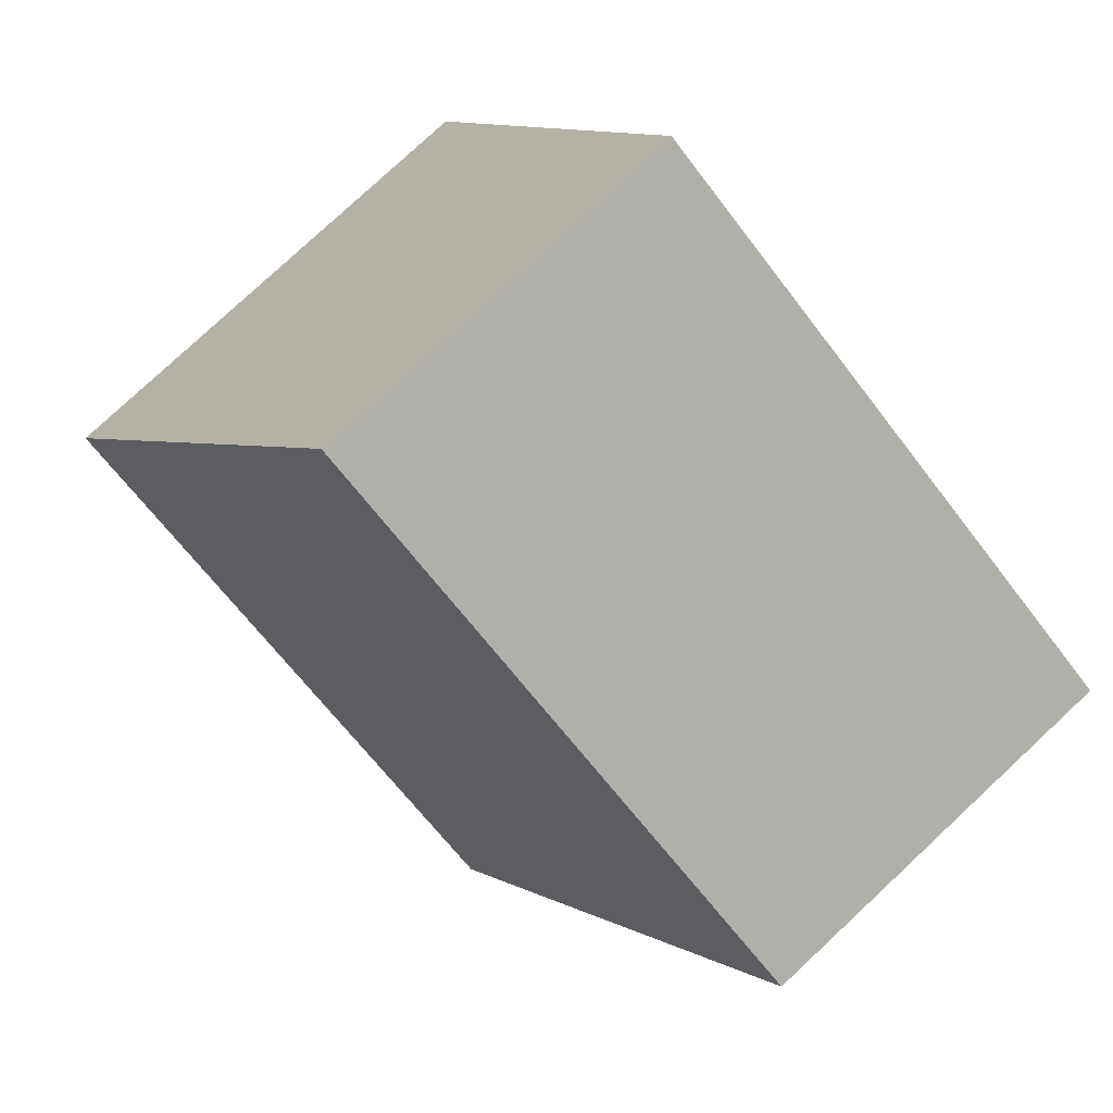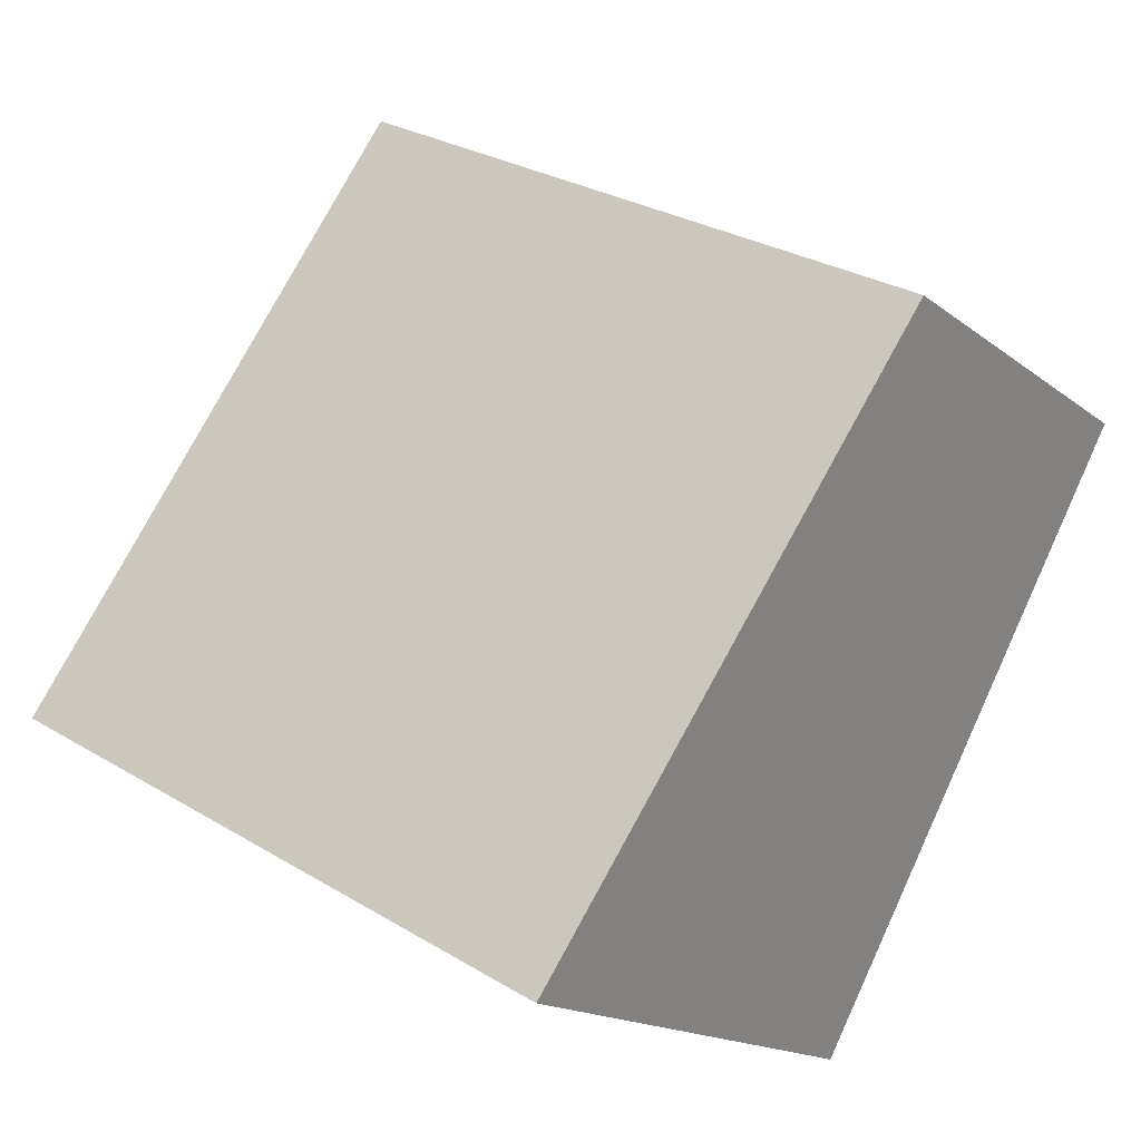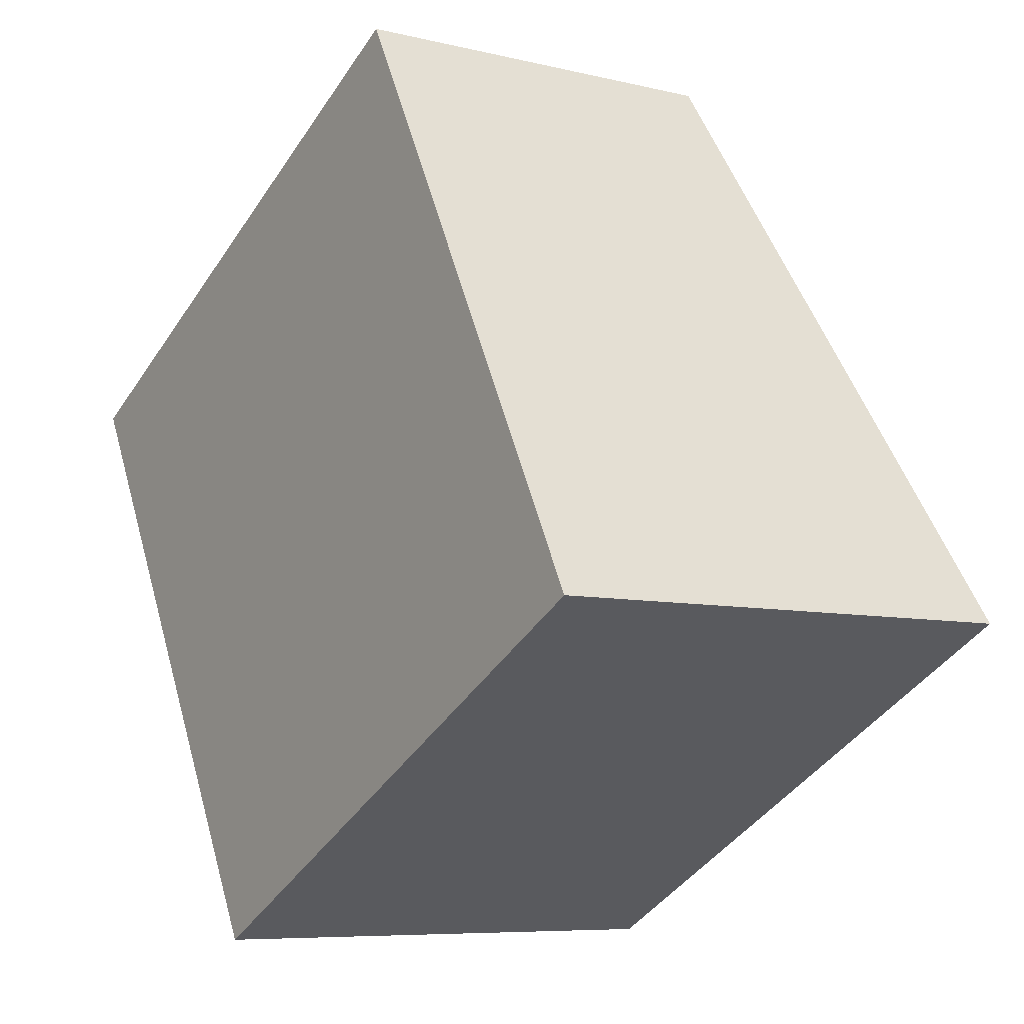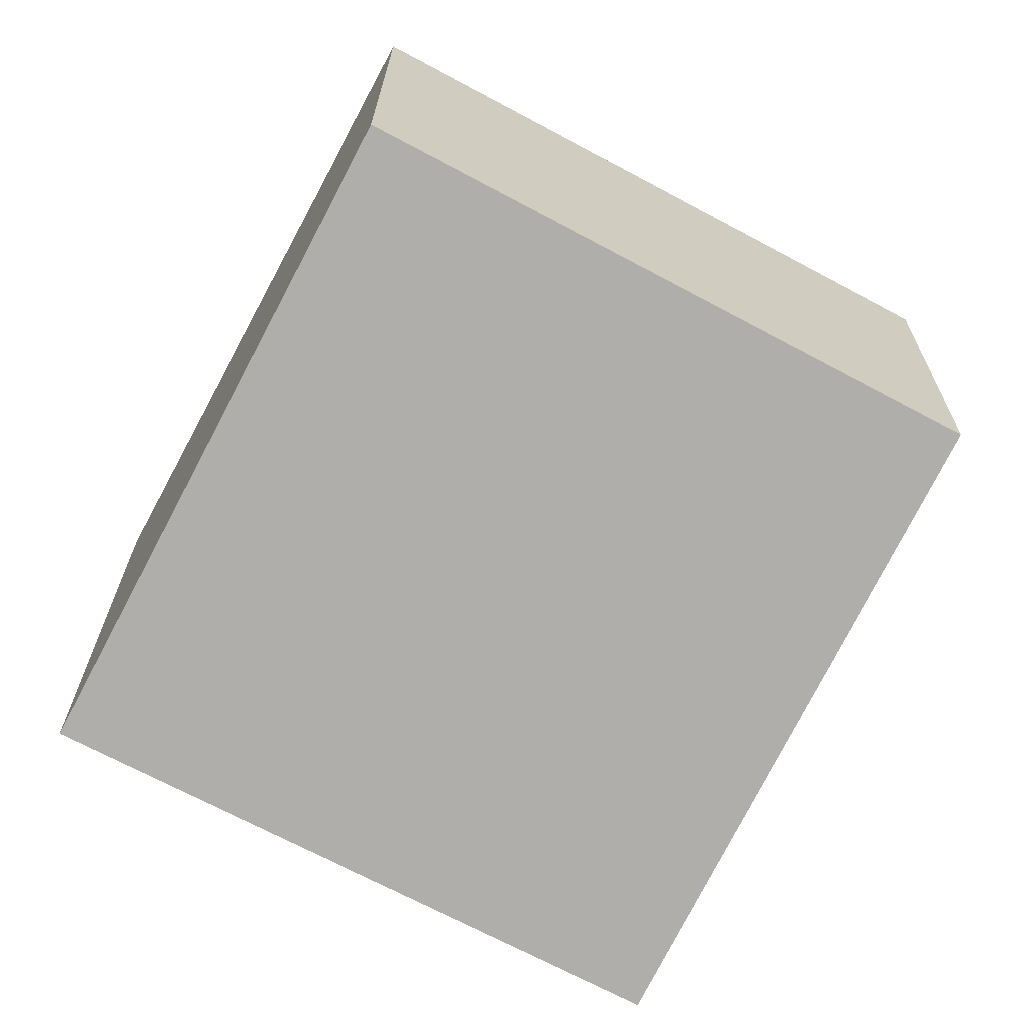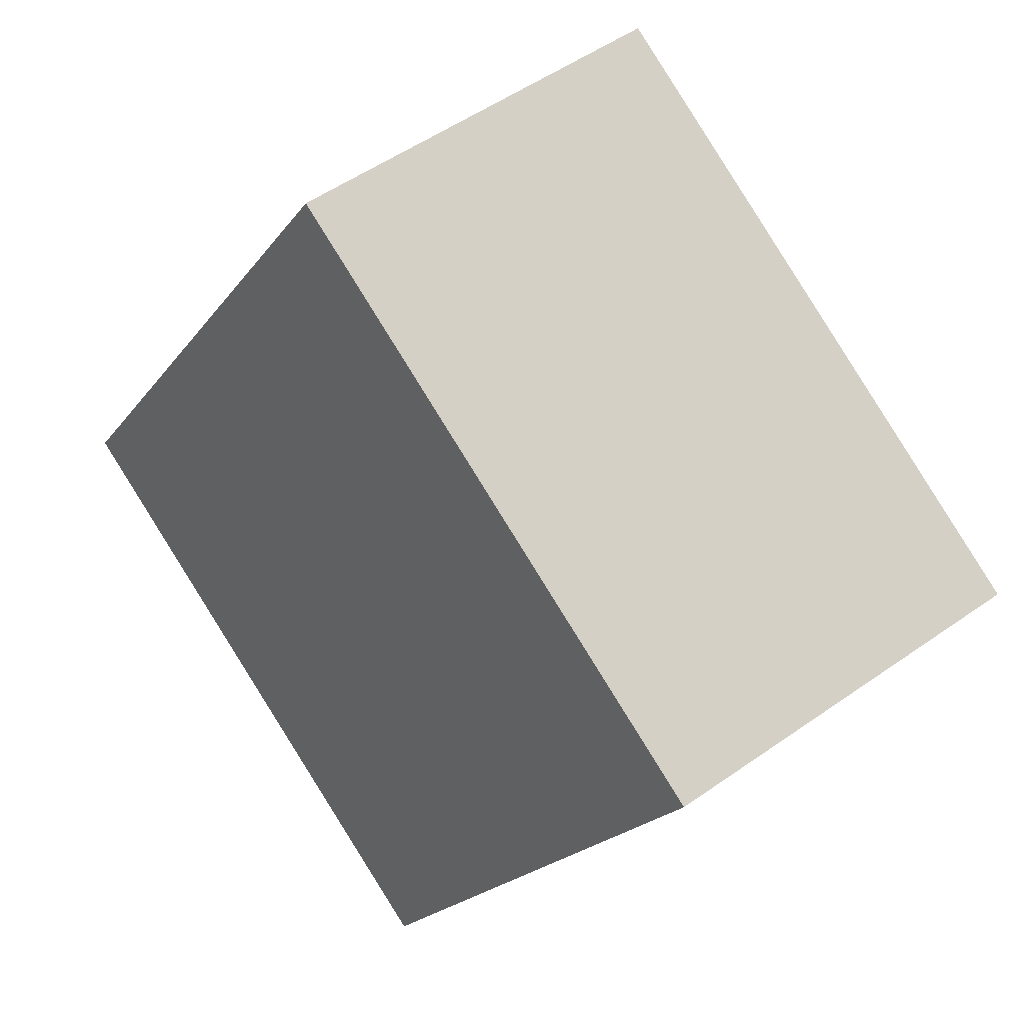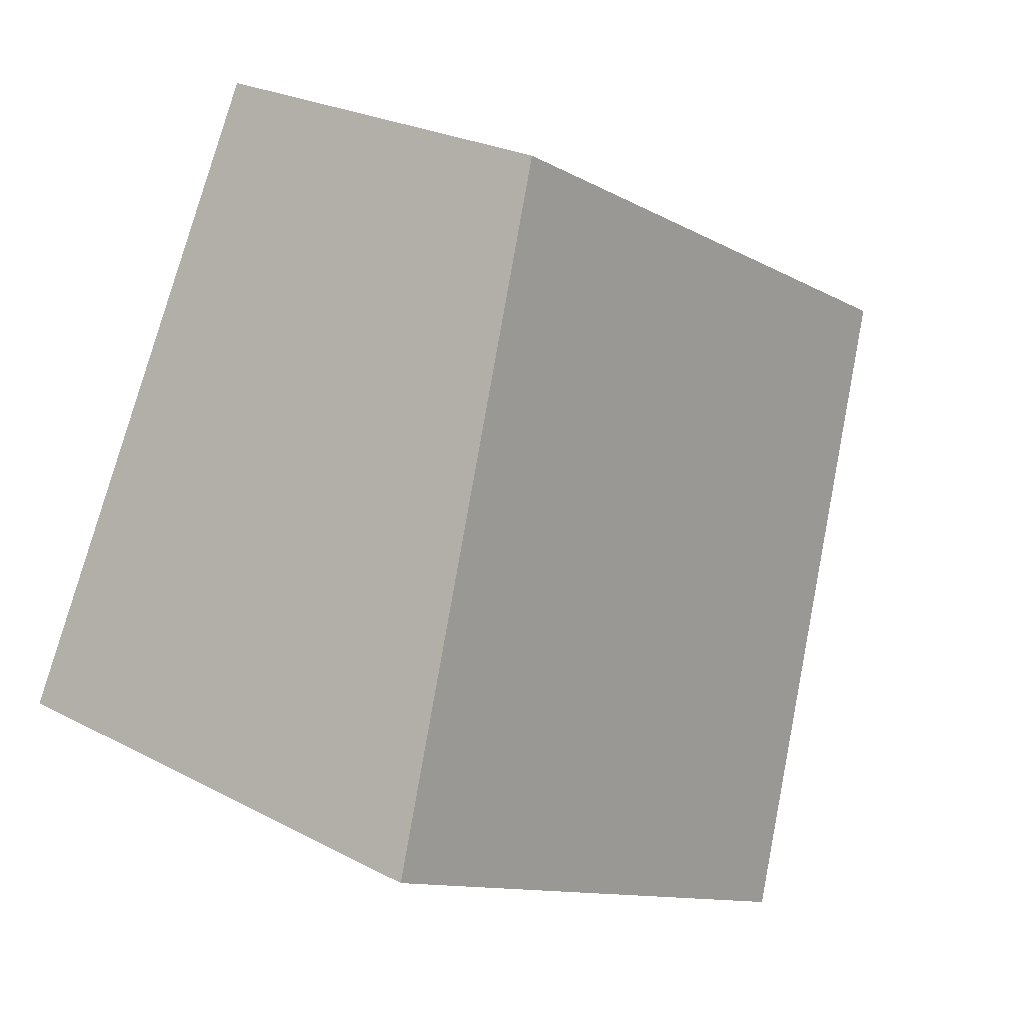
<metadata>
{"format":"obj","ext":"obj","renderer":"f3d","projection":"perspective","resolution":1024,"background":"white","views":[{"elev":78.9,"azim":-133.0,"up":"+Z"},{"elev":-16.1,"azim":-147.0,"up":"+Z"},{"elev":-7.4,"azim":55.3,"up":"+Z"},{"elev":21.3,"azim":-179.5,"up":"+Z"},{"elev":53.2,"azim":-127.0,"up":"+Z"},{"elev":24.6,"azim":131.0,"up":"+Z"}]}
</metadata>
<code>
v  0 2.86 1.751e-16
v  6.478 3.697 -2.004
v  2.279 3.697 -4.254
v  4.199 2.86 2.25
v  6.478 1.227e-16 -2.004
v  2.279 2.605e-16 -4.254
v  0 0 0
v  4.199 -1.378e-16 2.25
g defaultobject
f 1 2 3
f 2 1 4
f 5 3 2
f 3 5 6
f 6 1 3
f 1 6 7
f 7 4 1
f 4 7 8
f 4 5 2
f 5 4 8
f 5 7 6
f 7 5 8

</code>
